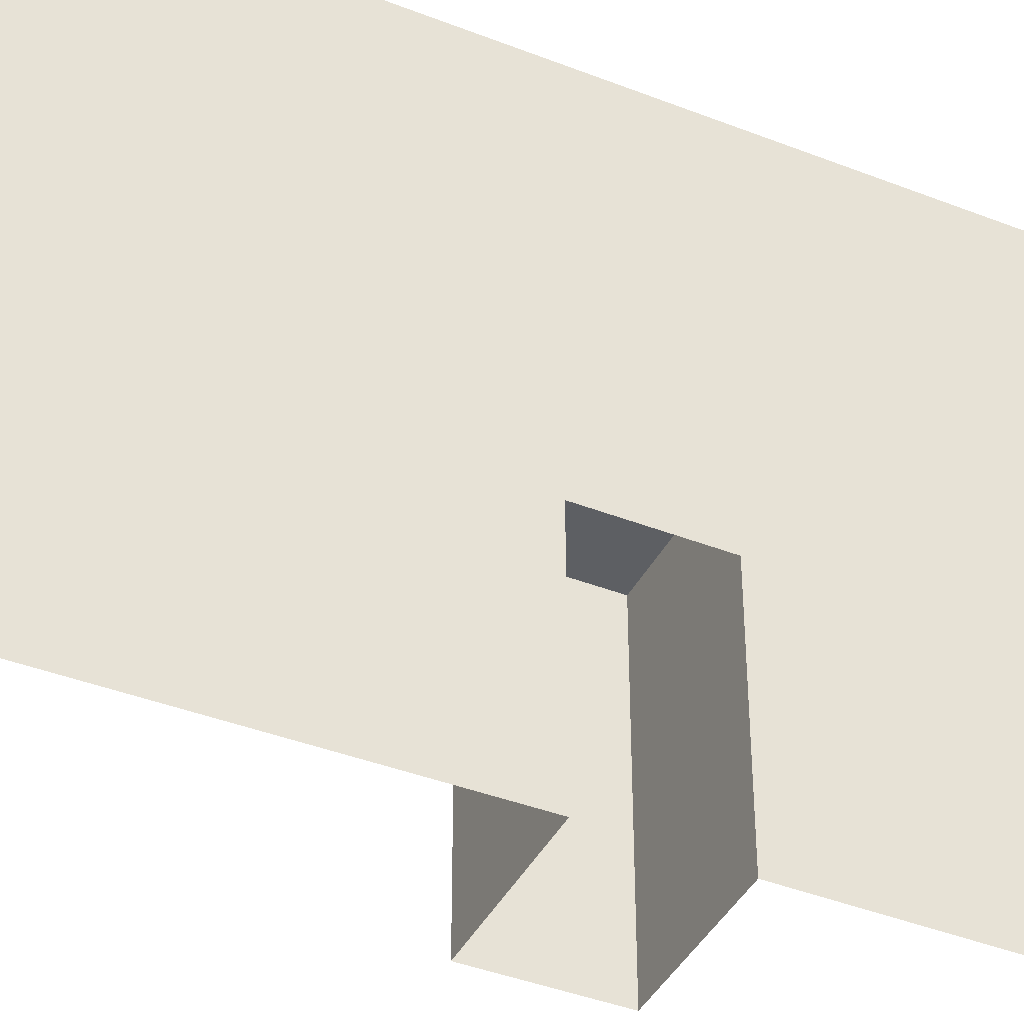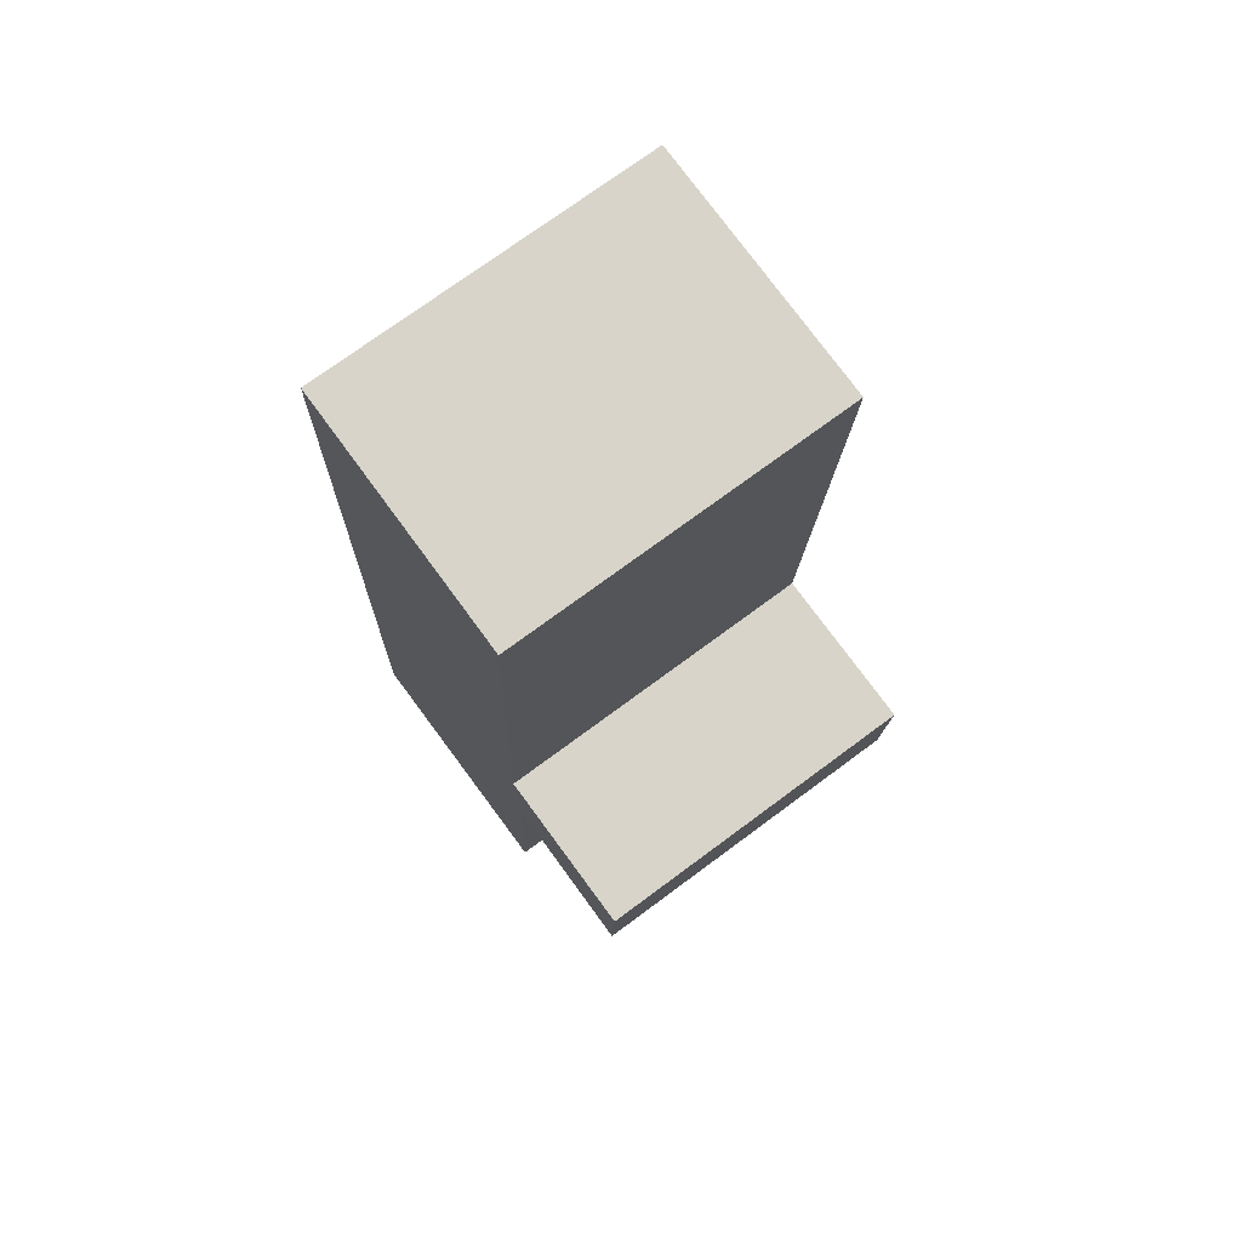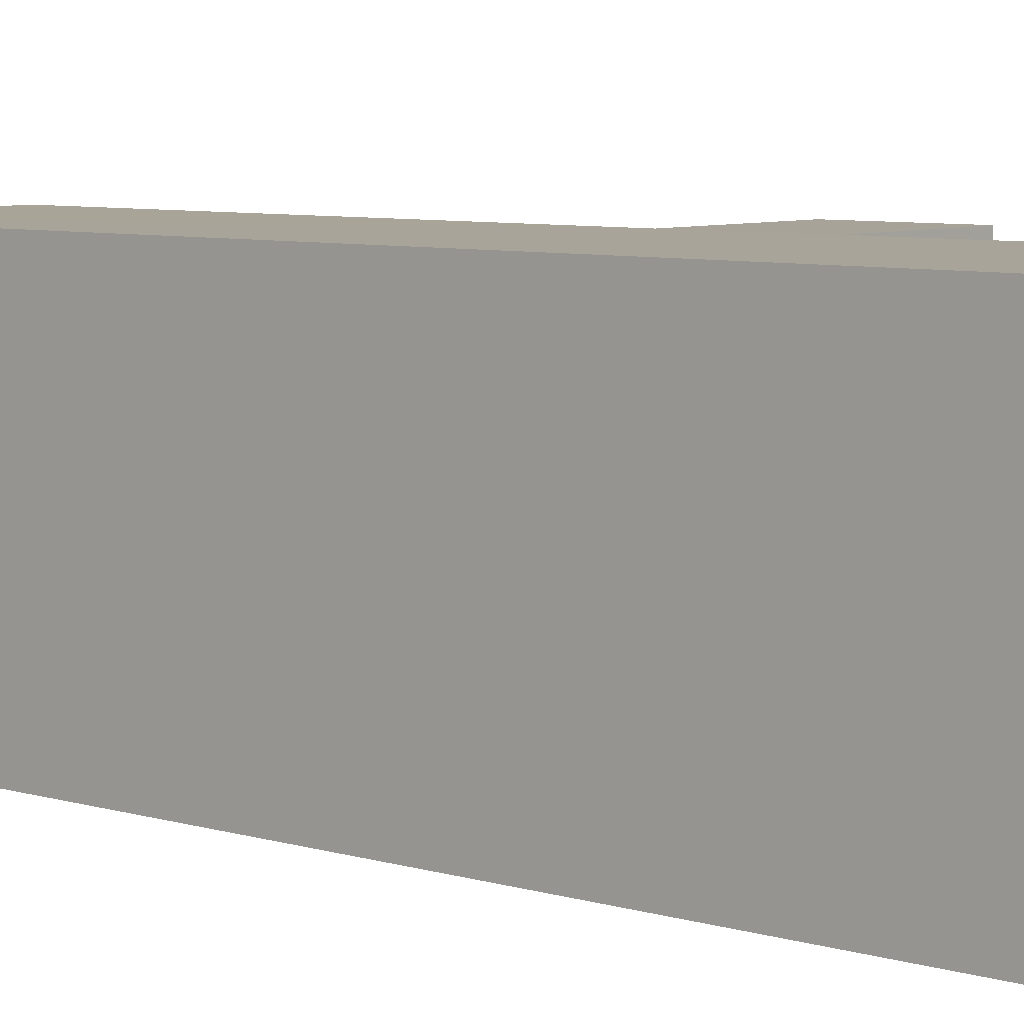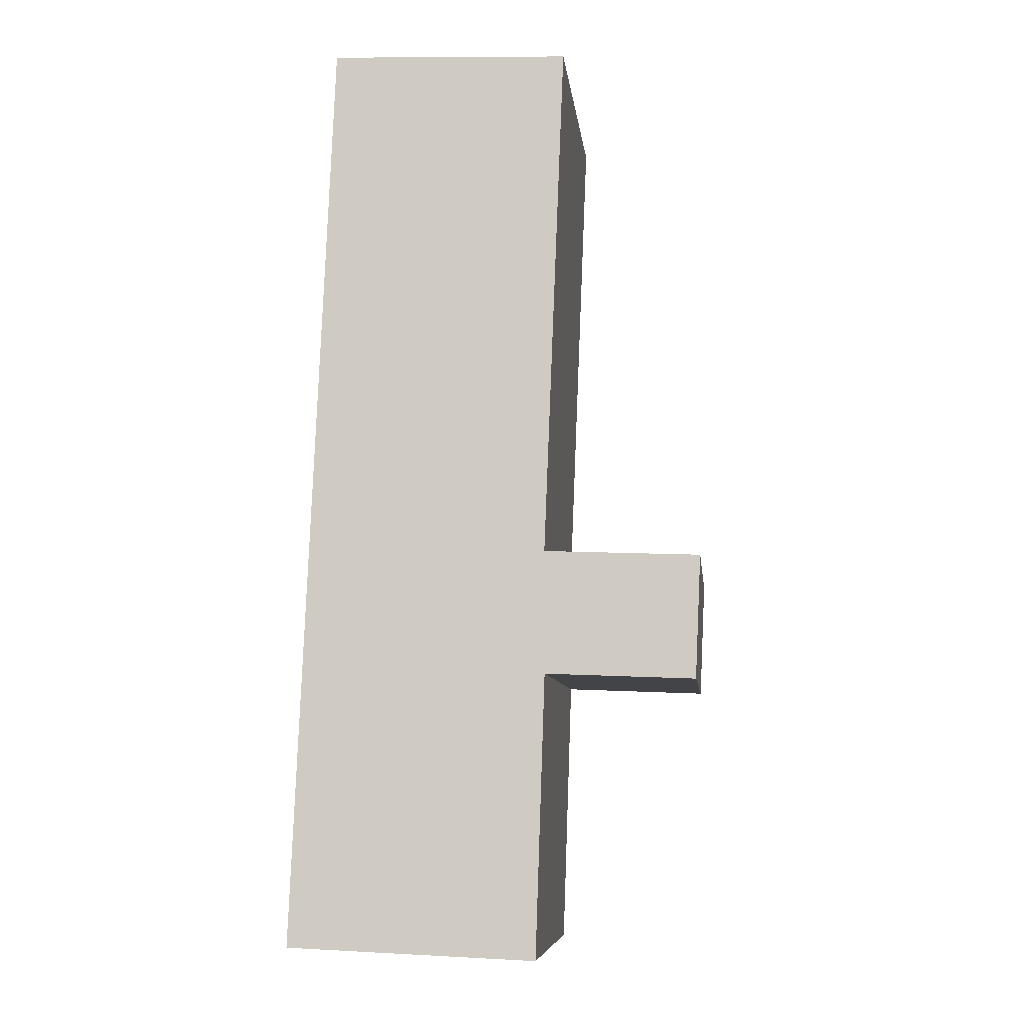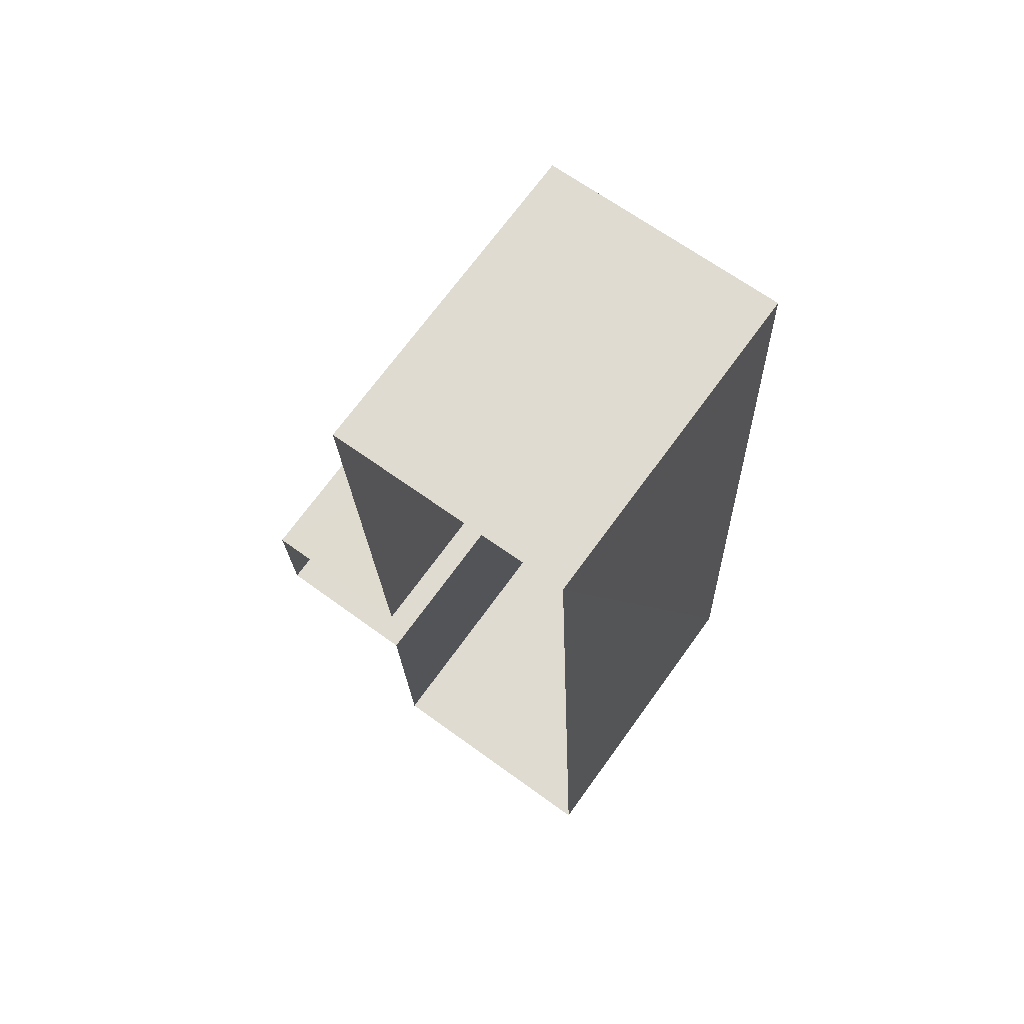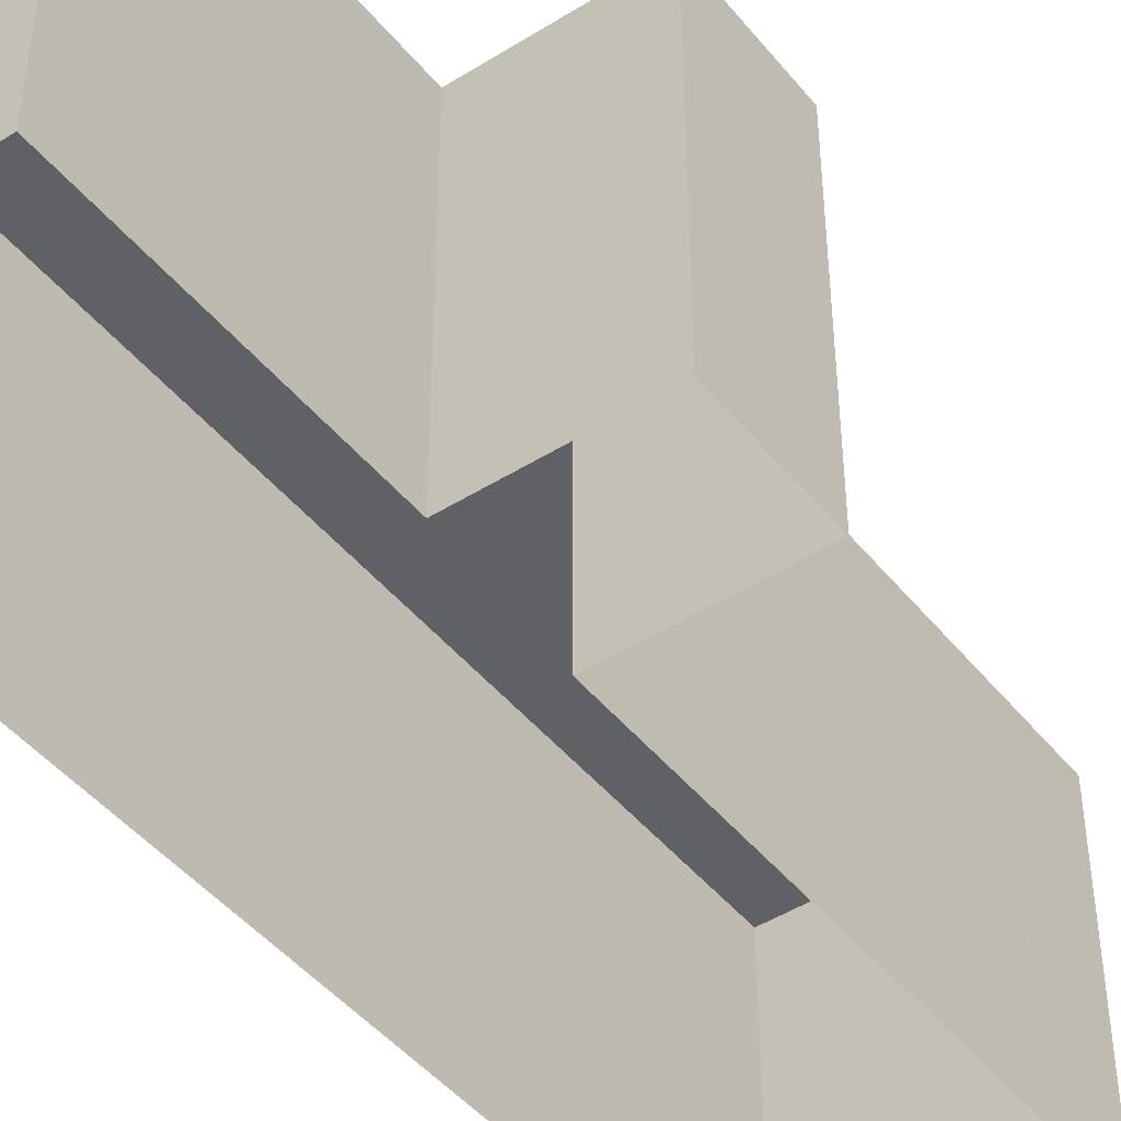
<metadata>
{"format":"obj","ext":"obj","renderer":"f3d","projection":"perspective","resolution":1024,"background":"white","views":[{"elev":-40.9,"azim":-118.0,"up":"+Z"},{"elev":74.1,"azim":53.5,"up":"+Y"},{"elev":7.1,"azim":-52.0,"up":"+Z"},{"elev":-8.2,"azim":6.7,"up":"+Y"},{"elev":70.8,"azim":-143.9,"up":"+Y"},{"elev":-45.8,"azim":34.1,"up":"+Z"}]}
</metadata>
<code>
v -3.731e+05 -1.05e+05 24.05
v -3.731e+05 -1.05e+05 24.05
v -3.731e+05 -1.05e+05 24.05
v -3.731e+05 -1.05e+05 24.05
v -3.731e+05 -1.05e+05 24.05
v -3.731e+05 -1.05e+05 24.05
v -3.731e+05 -1.05e+05 24.05
v -3.731e+05 -1.05e+05 24.05
v -3.731e+05 -1.05e+05 29.78
v -3.731e+05 -1.05e+05 29.78
v -3.731e+05 -1.05e+05 29.78
v -3.731e+05 -1.05e+05 29.78
v -3.731e+05 -1.05e+05 29.78
v -3.731e+05 -1.05e+05 29.78
v -3.731e+05 -1.05e+05 29.78
v -3.731e+05 -1.05e+05 29.78
f 1 2 3
f 3 2 4
f 5 4 6
f 6 2 7
f 6 7 8
f 4 2 6
f 9 10 11
f 12 11 13
f 14 12 13
f 11 10 15
f 13 15 16
f 13 11 15
f 11 7 2
f 11 12 7
f 13 6 8
f 14 13 8
f 11 2 1
f 9 11 1
f 10 1 3
f 10 9 1
f 14 8 7
f 12 14 7
f 16 5 6
f 13 16 6
f 15 4 5
f 16 15 5
f 15 3 4
f 15 10 3

</code>
